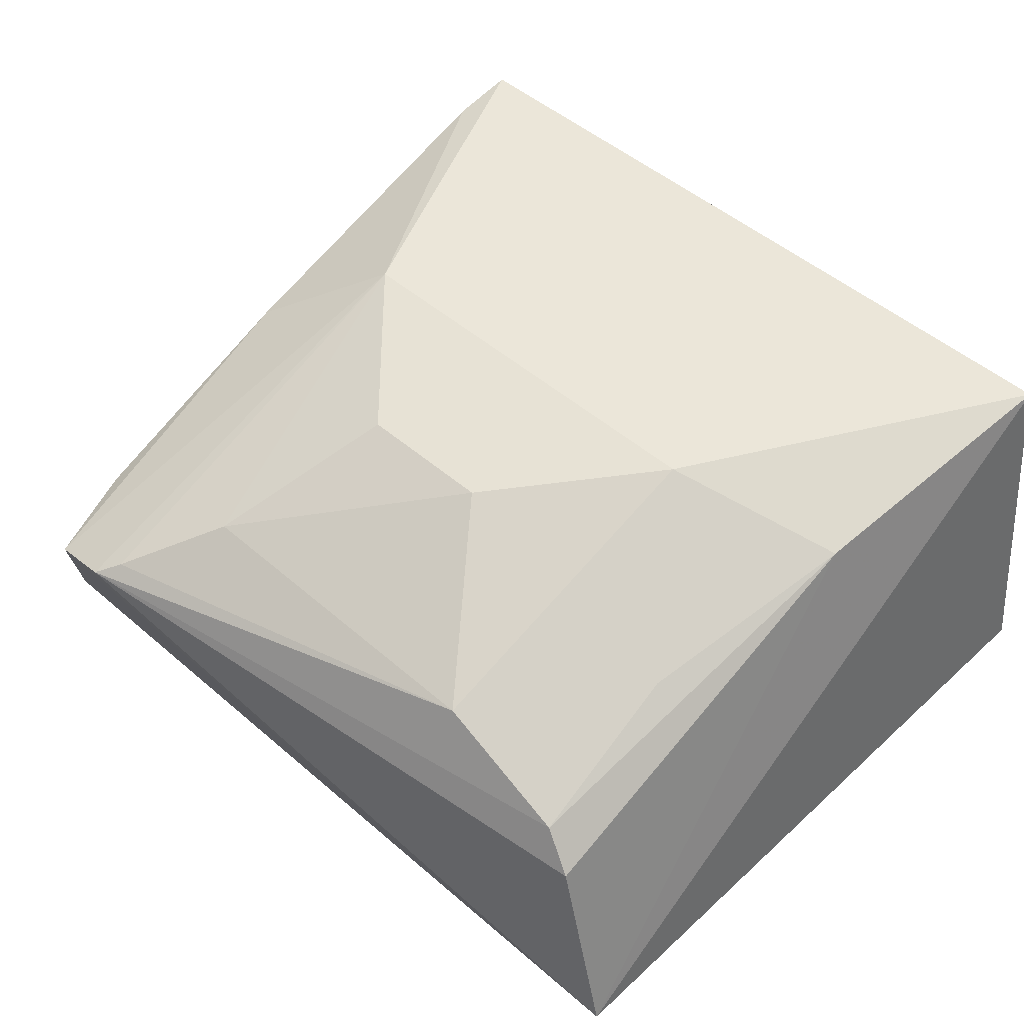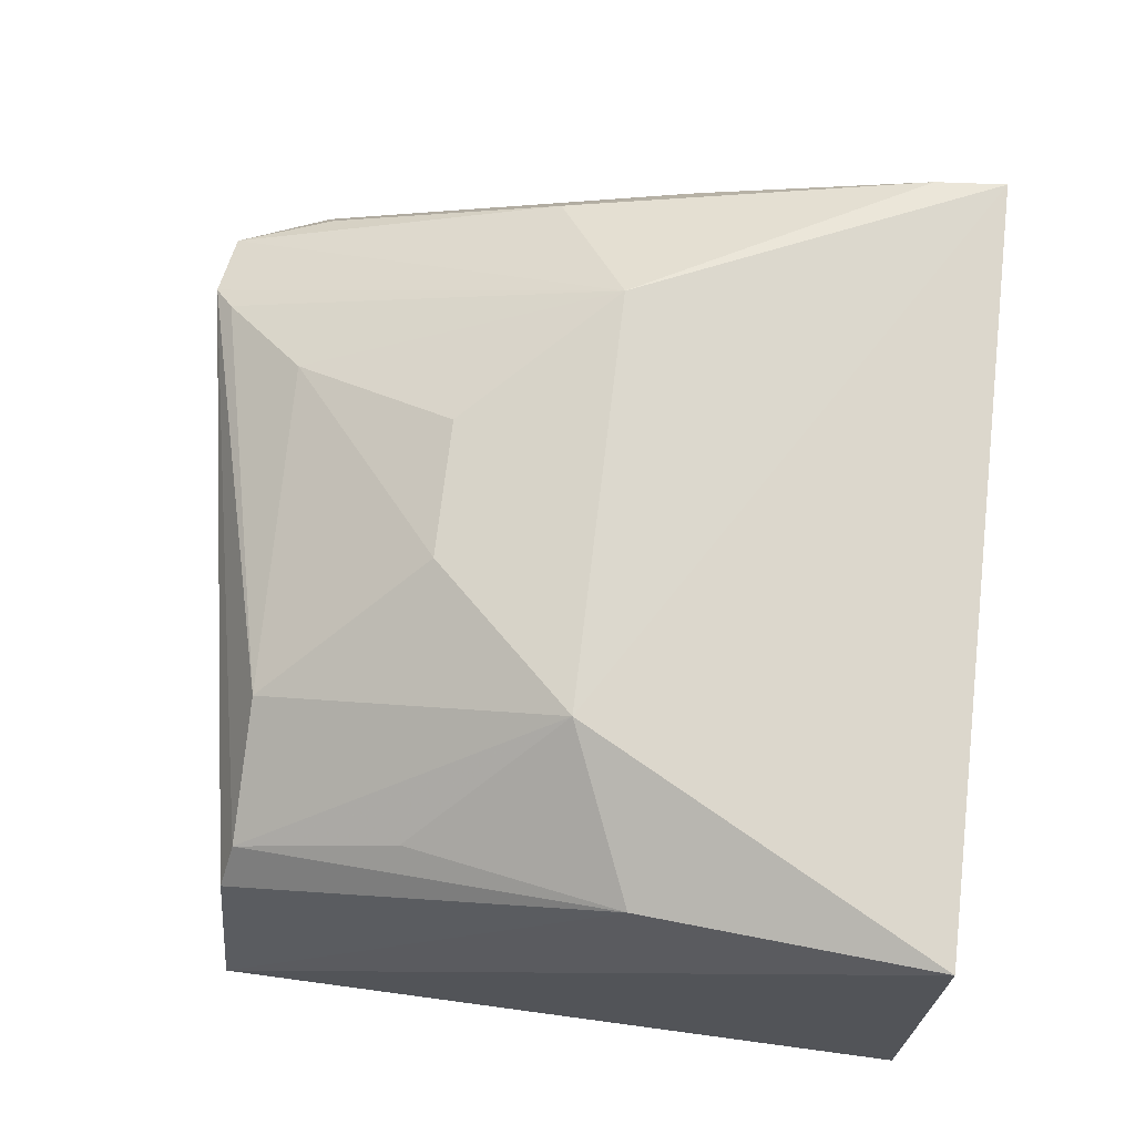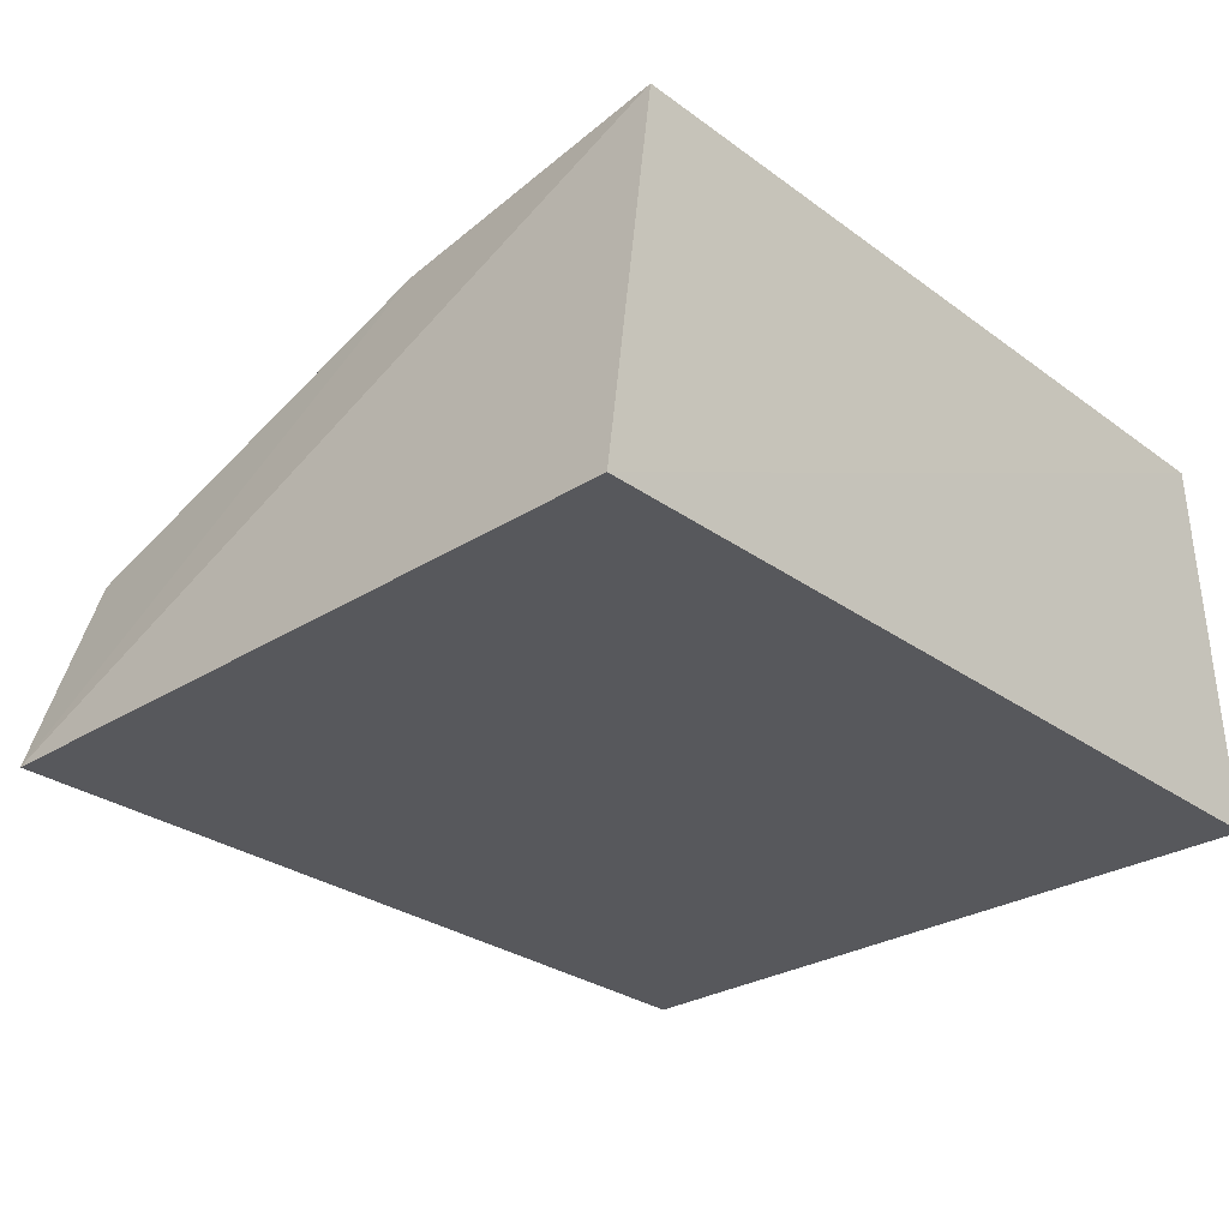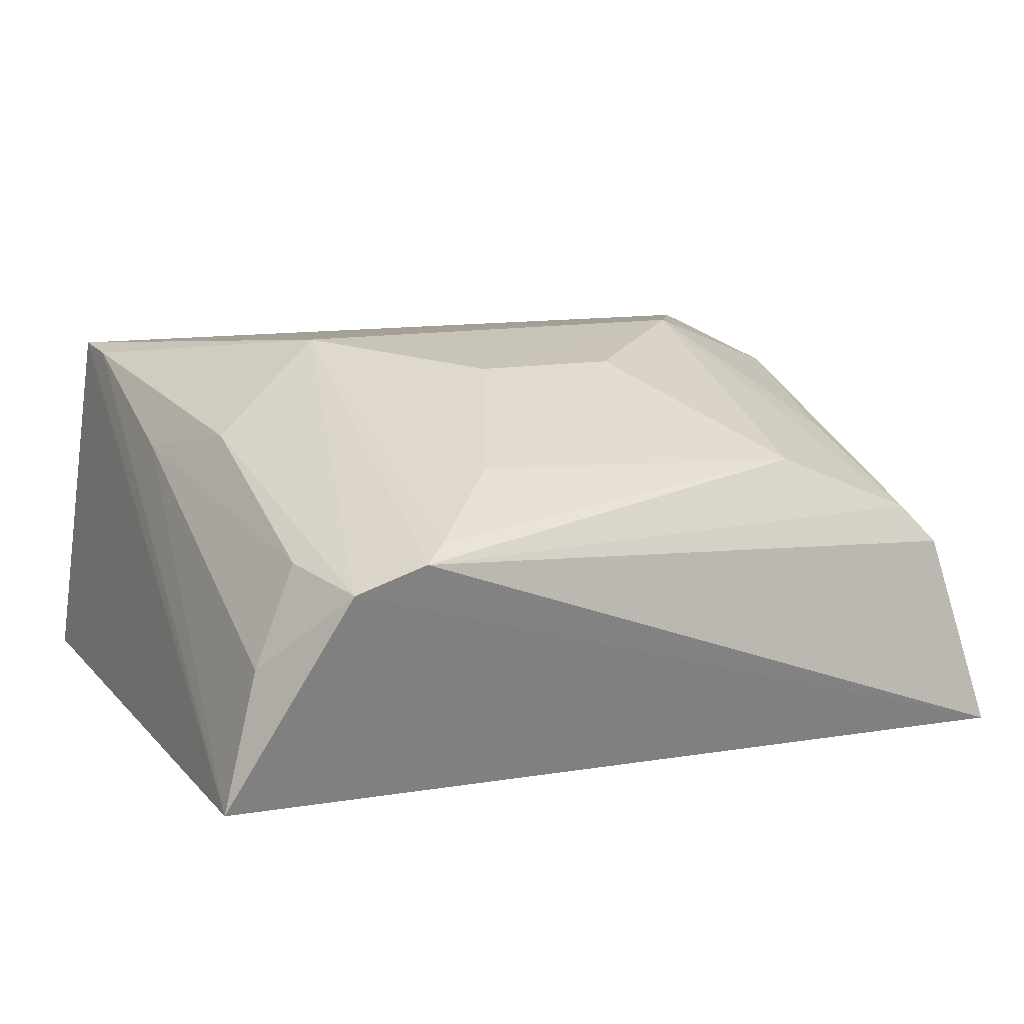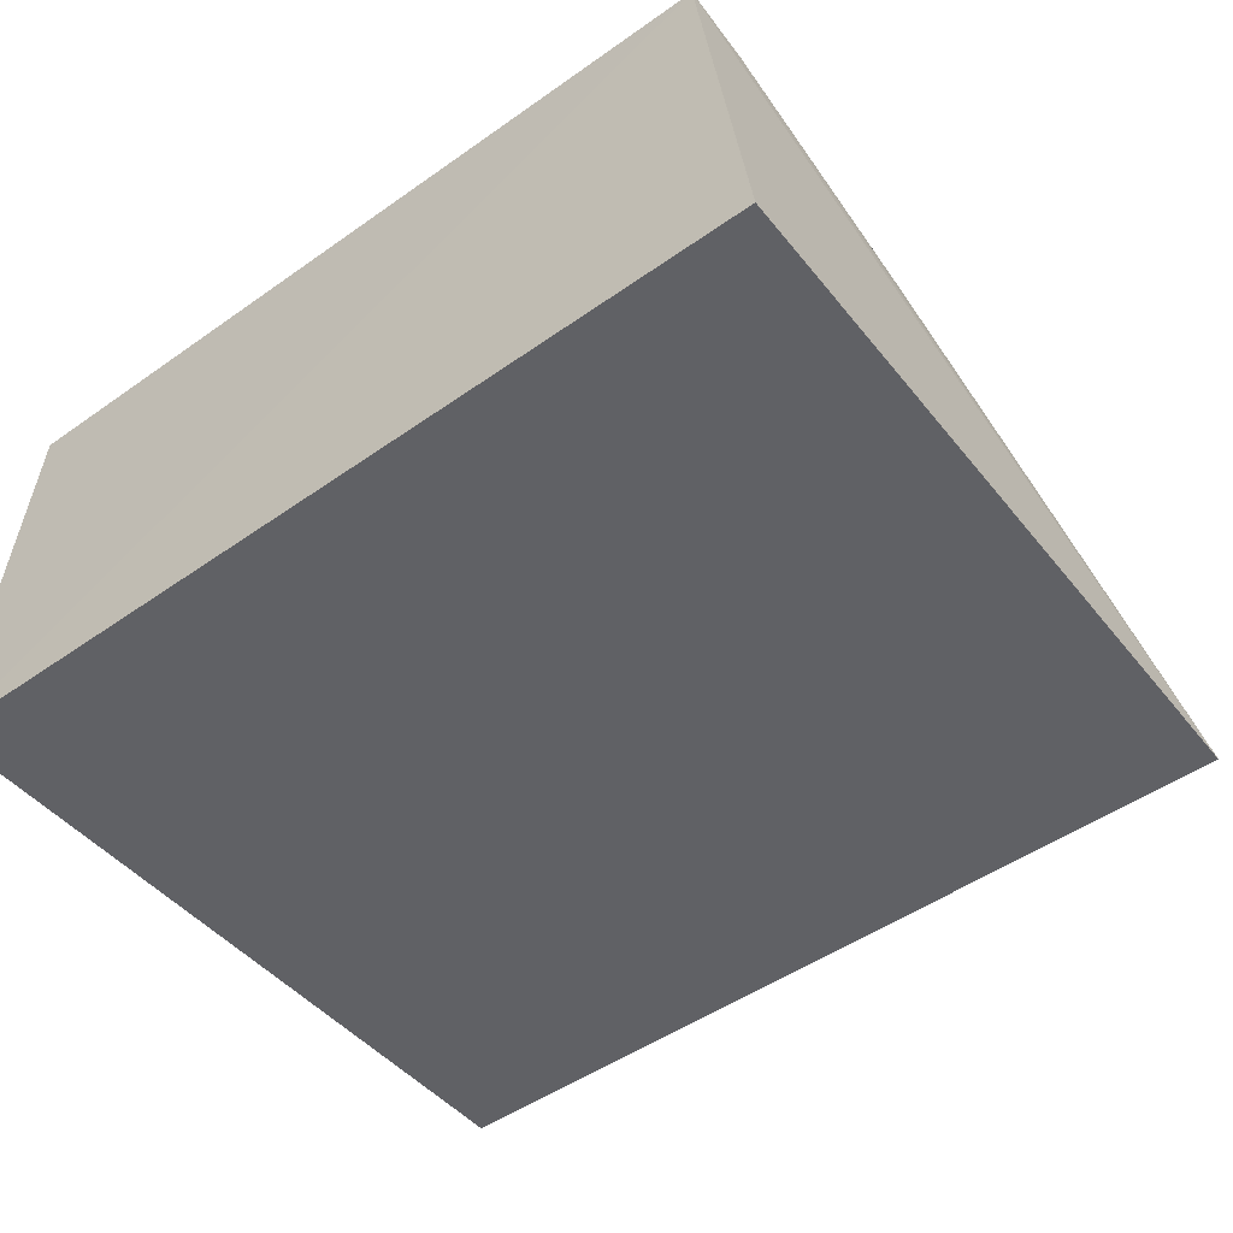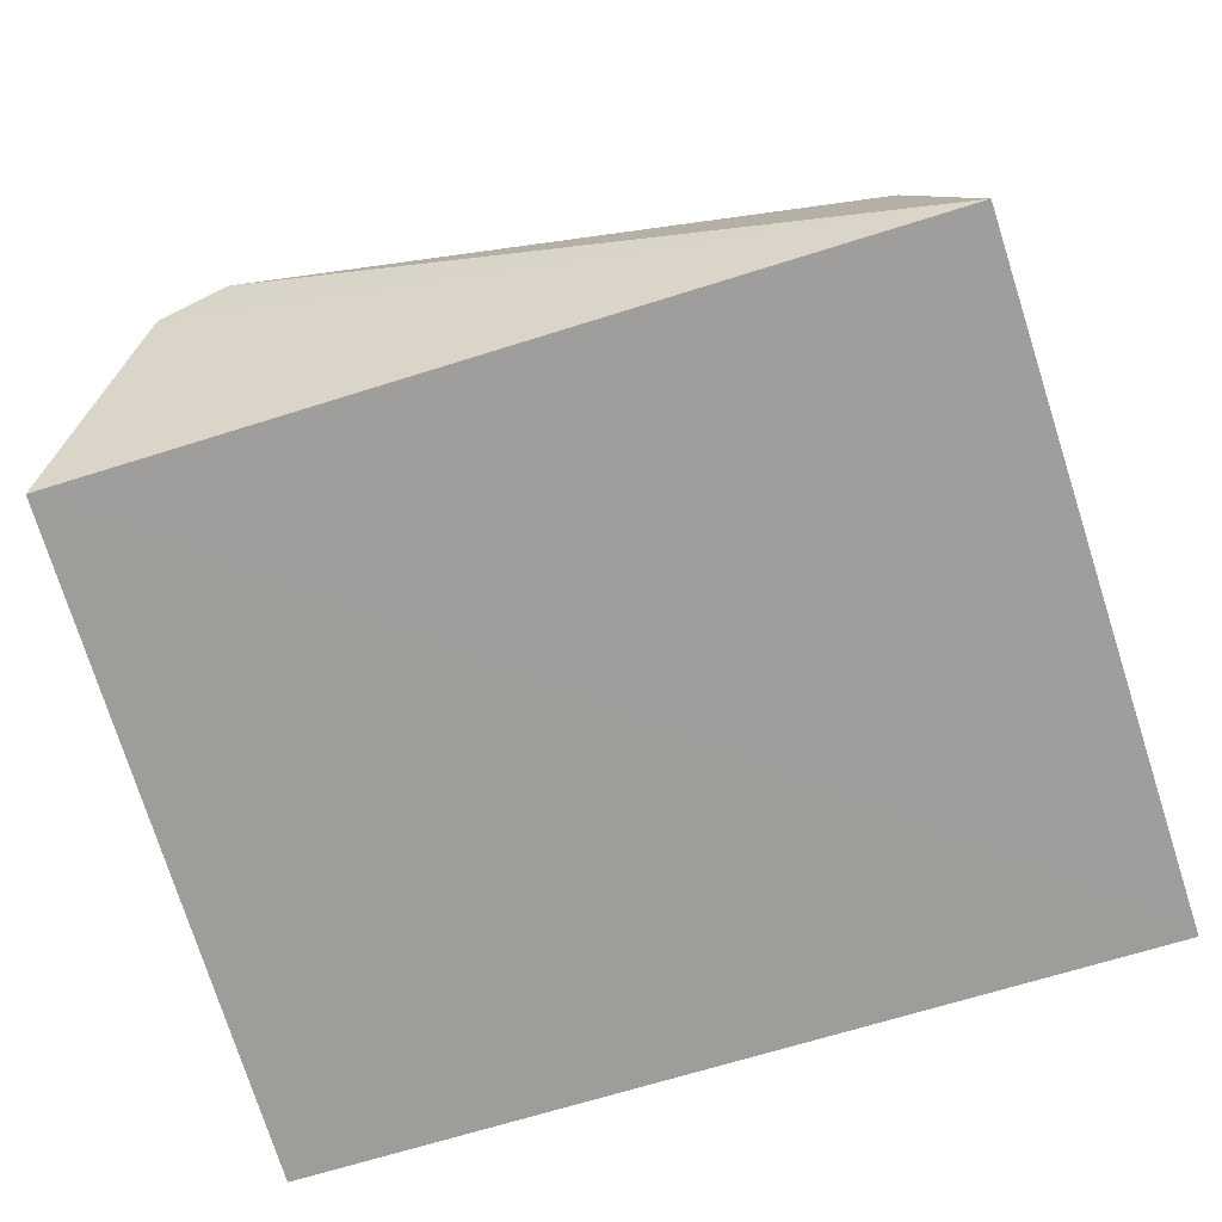
<metadata>
{"format":"obj","ext":"obj","renderer":"f3d","projection":"perspective","resolution":1024,"background":"white","views":[{"elev":49.8,"azim":43.6,"up":"+Z"},{"elev":73.6,"azim":96.5,"up":"+Z"},{"elev":-27.9,"azim":132.3,"up":"+Z"},{"elev":10.4,"azim":-22.6,"up":"+Z"},{"elev":-48.8,"azim":-141.7,"up":"+Z"},{"elev":-71.3,"azim":17.1,"up":"+Z"}]}
</metadata>
<code>
v 0.06945 0.1014 0.005706
v 0.08113 0.09897 -0.03239
v 0.07519 0.2353 0.04075
v -0.07561 0.2354 0.03948
v -0.08131 0.09929 -0.03319
v 0.08389 0.2345 -0.03098
v 0.01107 0.1364 0.04155
v 0.07002 0.1781 0.03529
v -0.04764 0.08358 0.01352
v -0.08393 0.2341 -0.03078
v 0.03857 0.1648 0.04675
v -0.06072 0.0851 0.008683
v 0.03627 0.1049 0.02422
v -0.04306 0.1653 0.04543
v 0.06287 0.1037 0.01311
v -0.07464 0.1007 -0.007063
v -0.02853 0.1042 0.02634
v -0.0667 0.1507 0.02843
v -0.01583 0.1365 0.04114
v 0.06116 0.1358 0.02585
v -0.07479 0.1767 0.02339
v -0.04333 0.08743 0.01639
v -0.07509 0.2216 0.03841
v -0.06611 0.1042 0.01133
f 6 3 2
f 6 4 3
f 6 2 5
f 8 1 2
f 8 2 3
f 9 2 1
f 10 6 5
f 10 5 4
f 10 4 6
f 11 3 4
f 11 8 3
f 12 5 2
f 12 2 9
f 13 11 7
f 14 12 9
f 14 11 4
f 15 1 8
f 15 11 13
f 15 13 9
f 15 9 1
f 16 5 12
f 17 13 7
f 18 12 14
f 19 7 11
f 19 11 14
f 19 17 7
f 19 14 17
f 20 15 8
f 20 8 11
f 20 11 15
f 21 5 16
f 22 9 13
f 22 13 17
f 22 17 14
f 22 14 9
f 23 18 14
f 23 14 4
f 23 21 18
f 23 4 5
f 23 5 21
f 24 16 12
f 24 12 18
f 24 21 16
f 24 18 21

</code>
